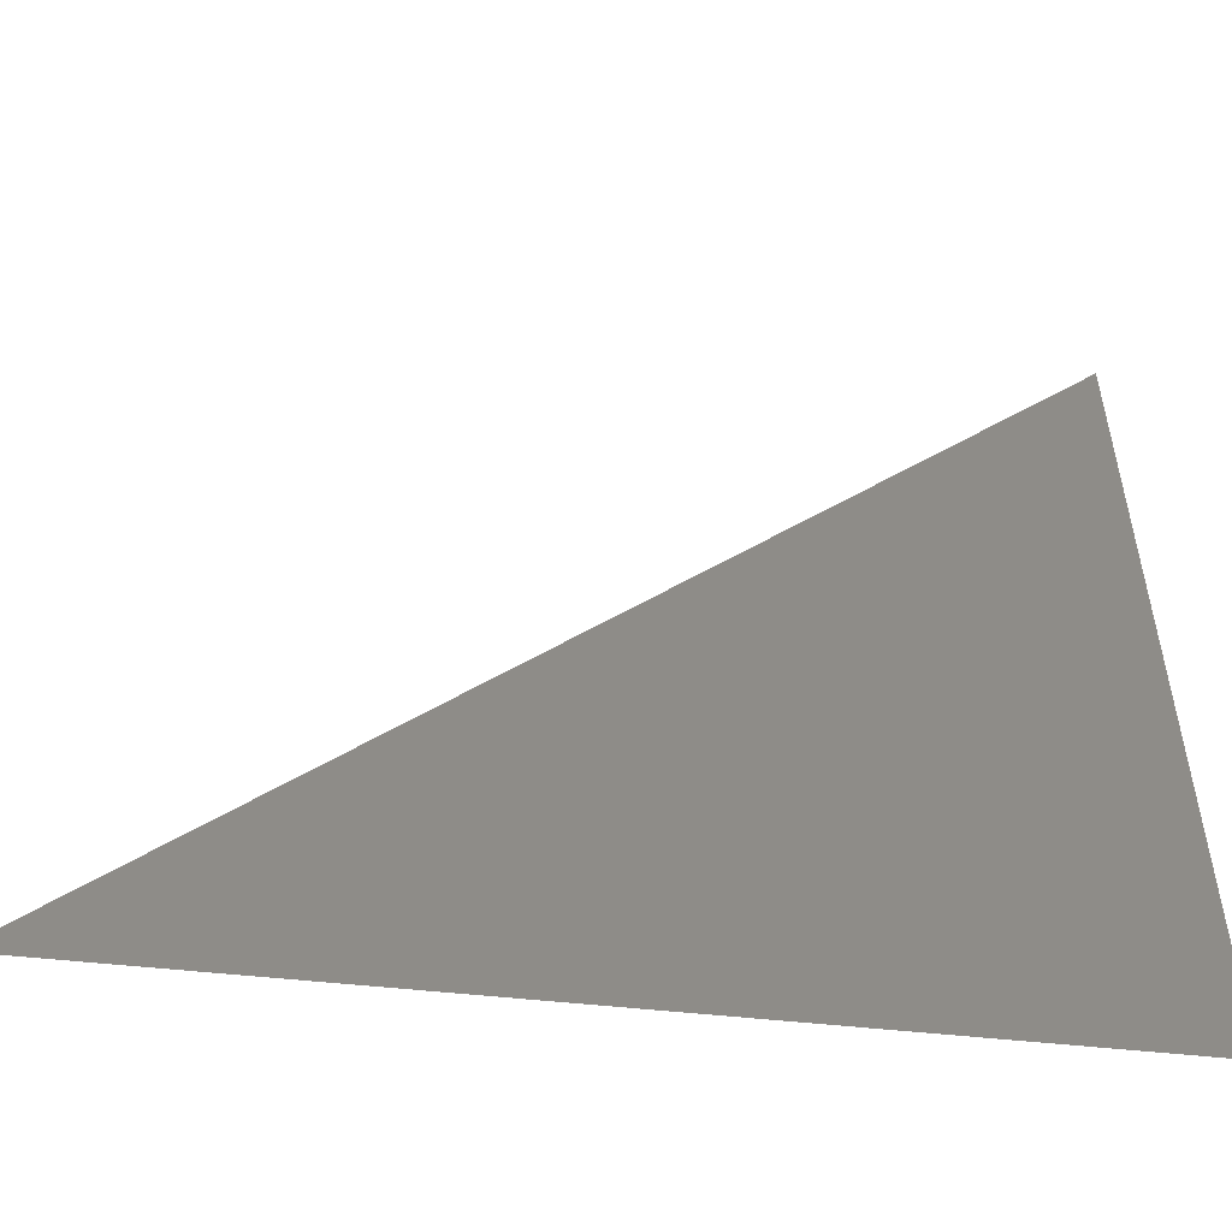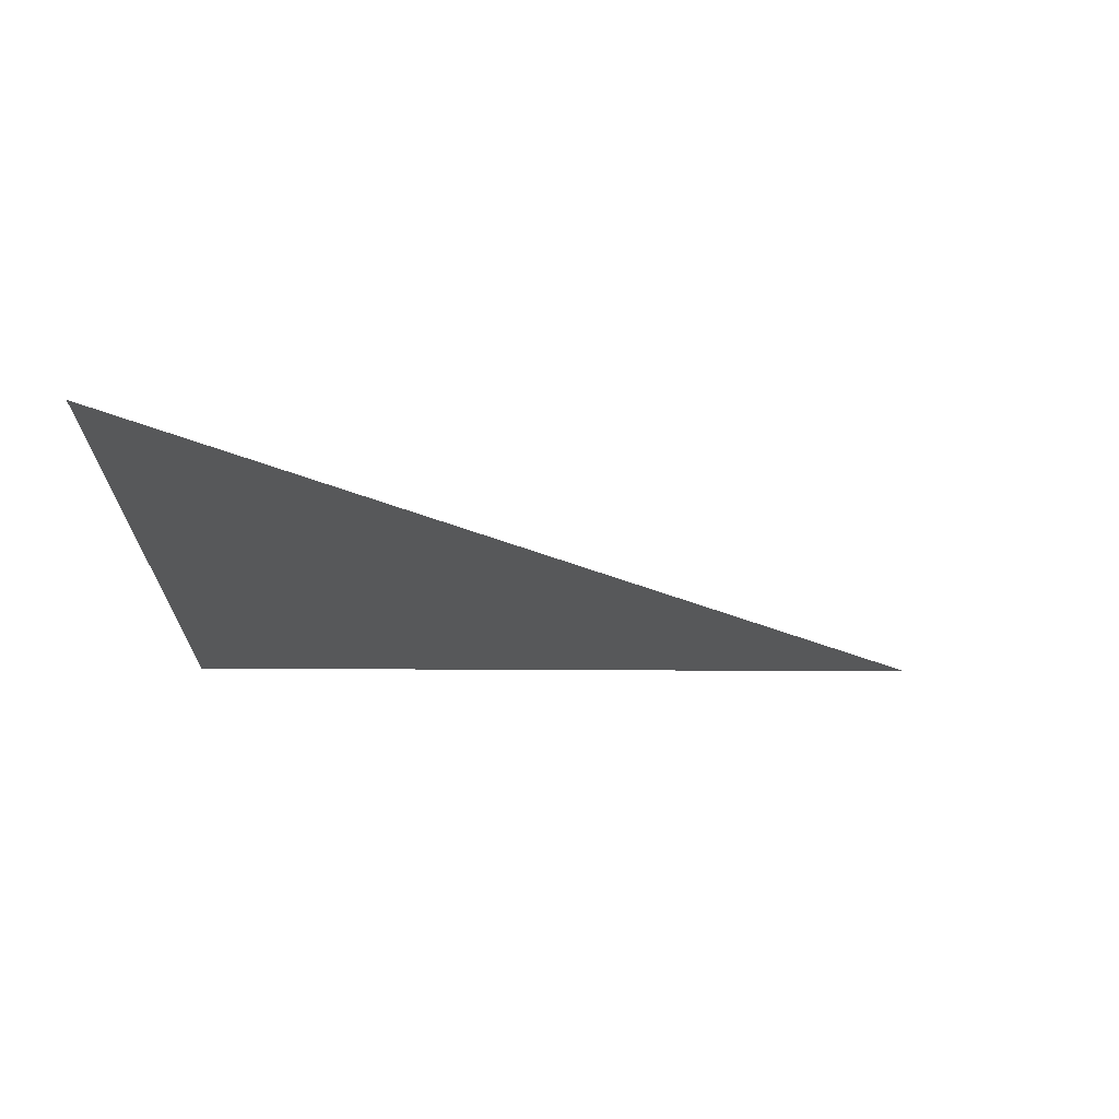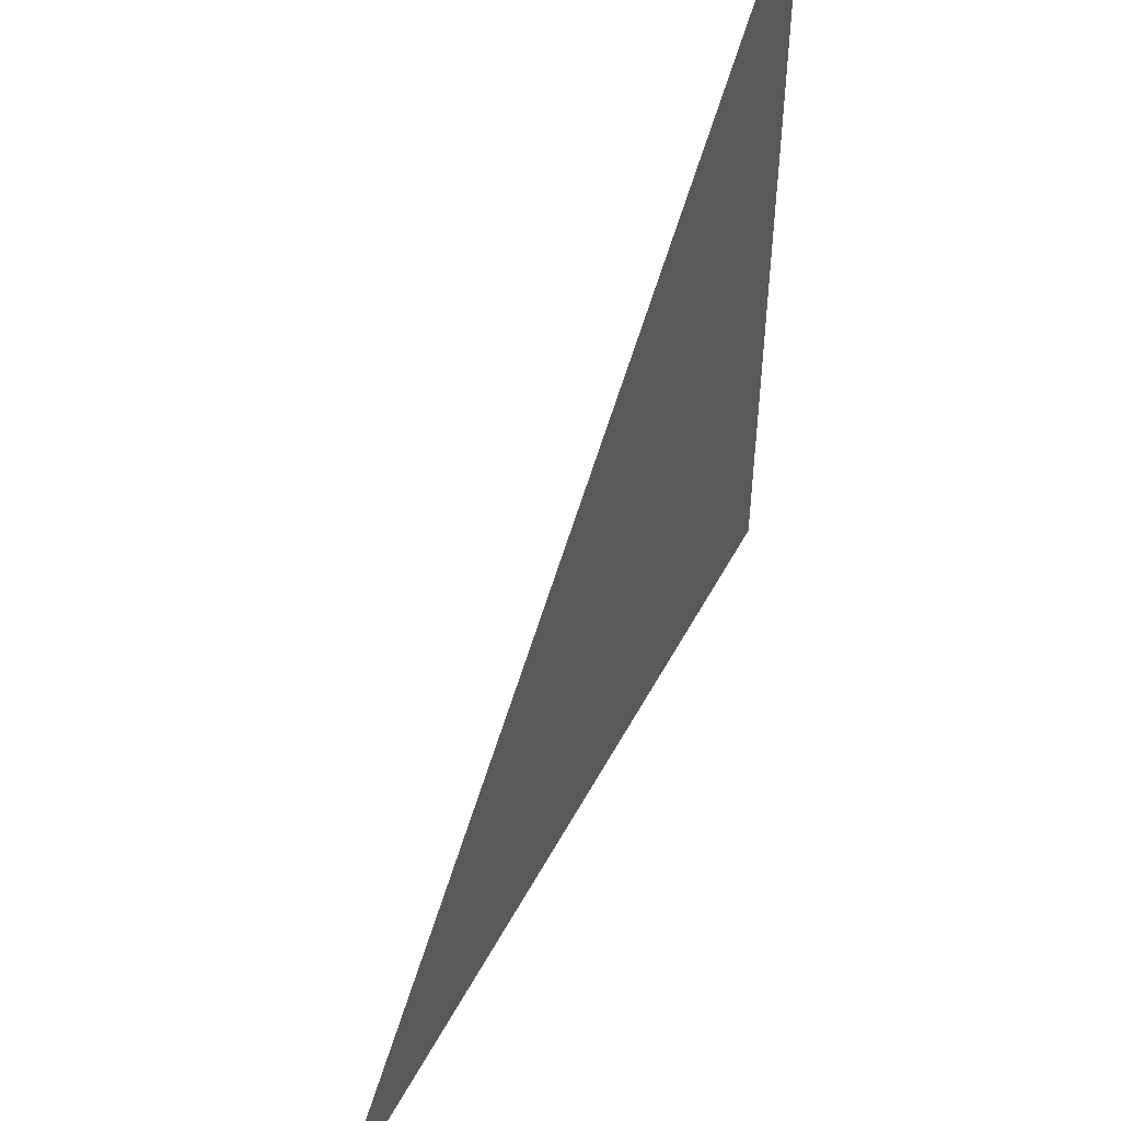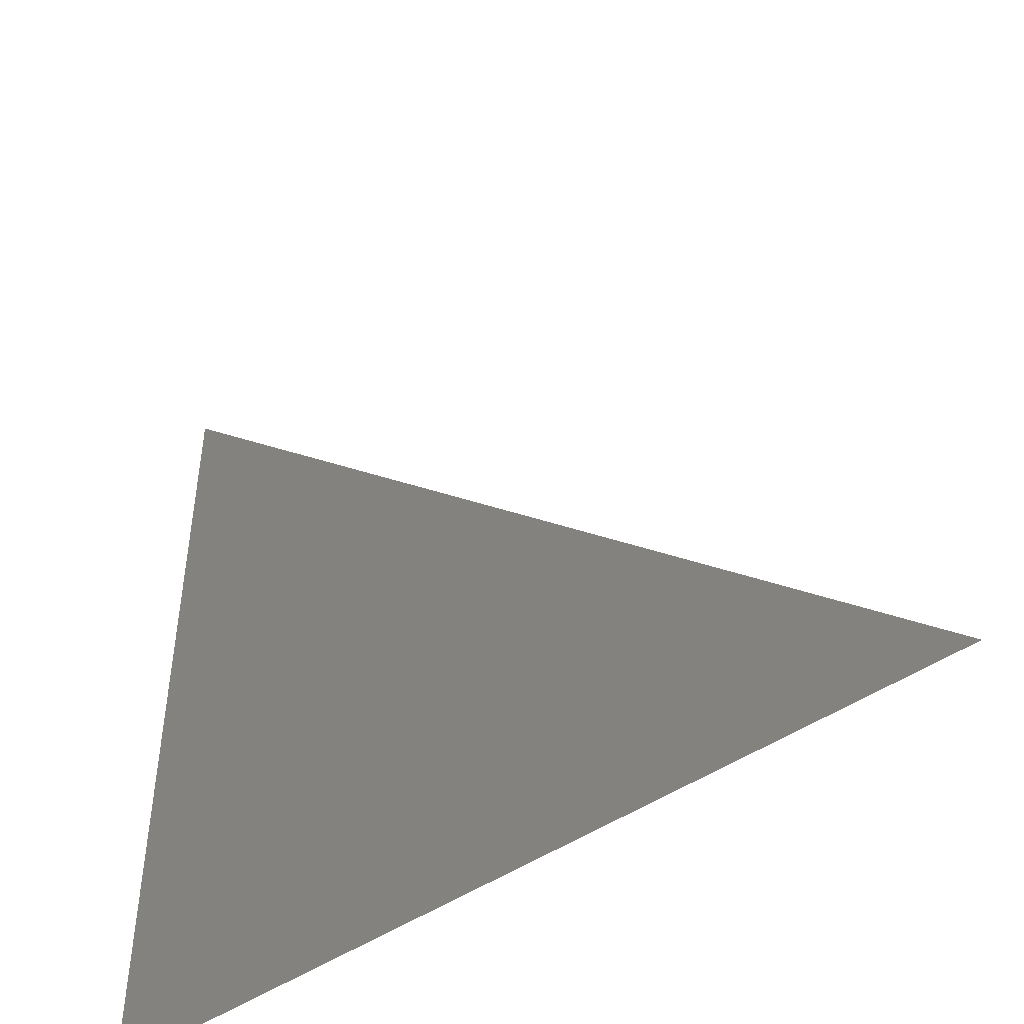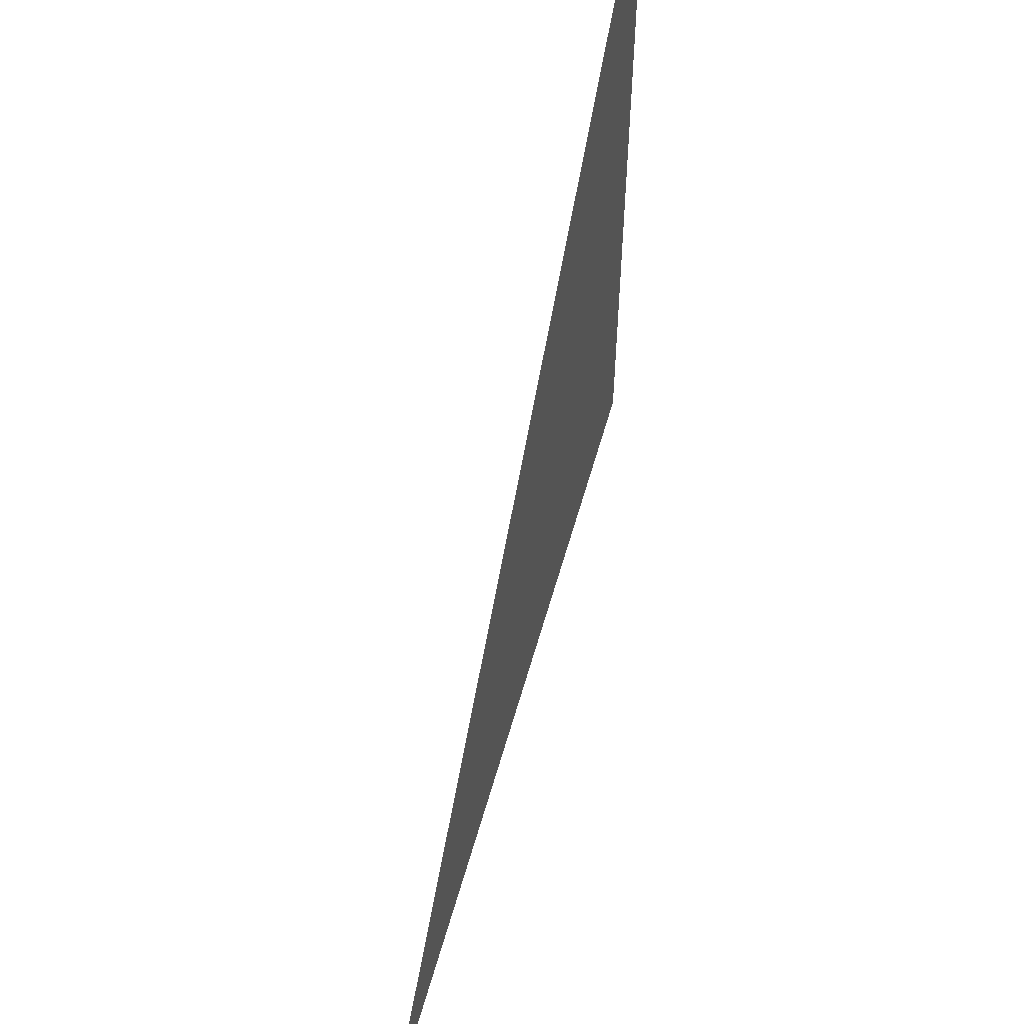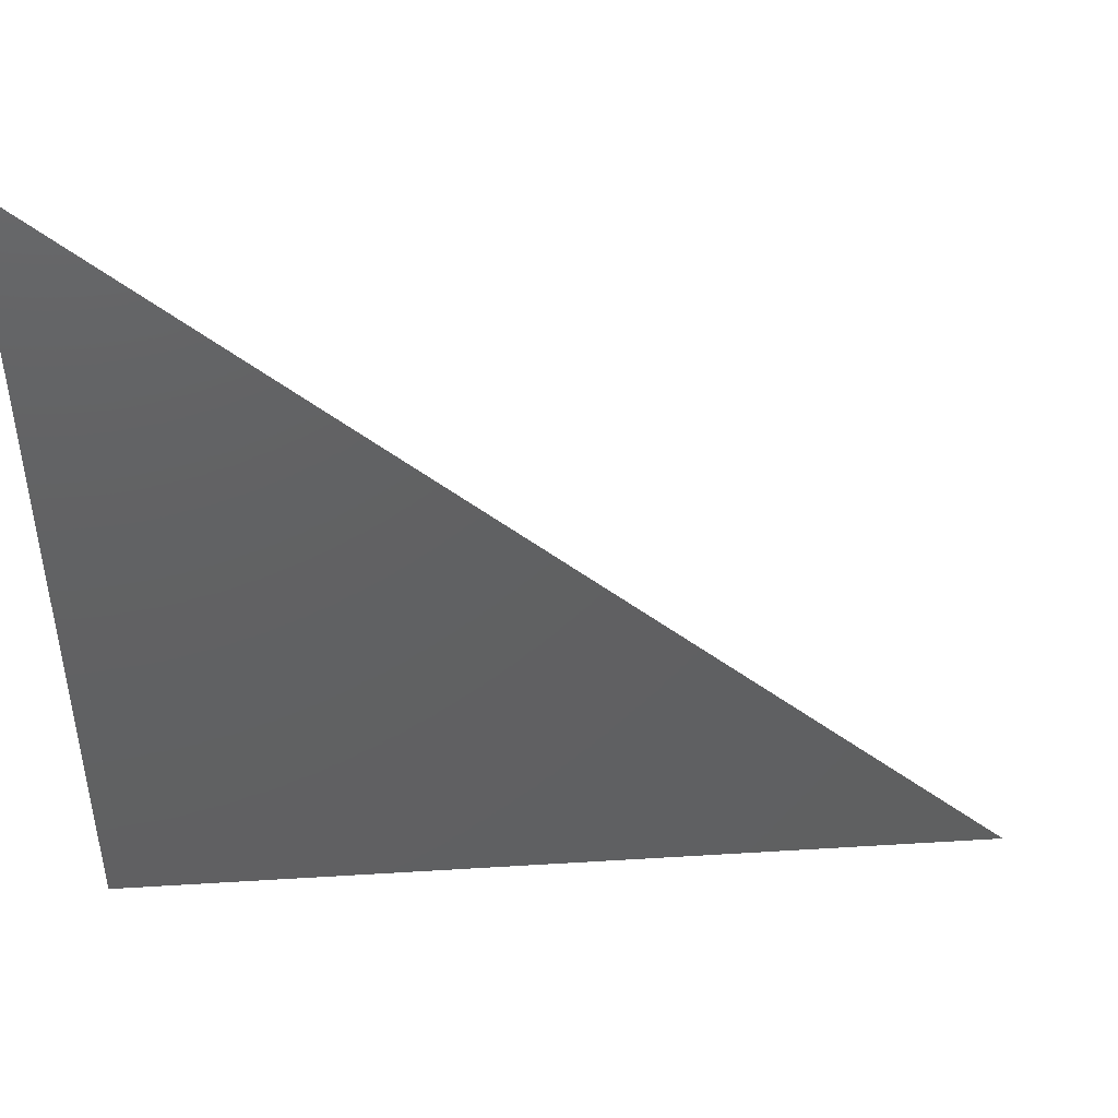
<metadata>
{"format":"stl","ext":"stl","renderer":"f3d","projection":"perspective","resolution":1024,"background":"white","views":[{"elev":-53.5,"azim":173.4,"up":"+Y"},{"elev":-18.3,"azim":89.1,"up":"+Z"},{"elev":51.5,"azim":117.3,"up":"+Y"},{"elev":-48.2,"azim":37.1,"up":"+Y"},{"elev":58.3,"azim":105.7,"up":"+Y"},{"elev":47.2,"azim":-4.0,"up":"+Y"}]}
</metadata>
<code>
# stl→obj: 3 verts, 1 faces
v 0 0 0
v 1 0 0
v 0 1 0
f 1 2 3

</code>
